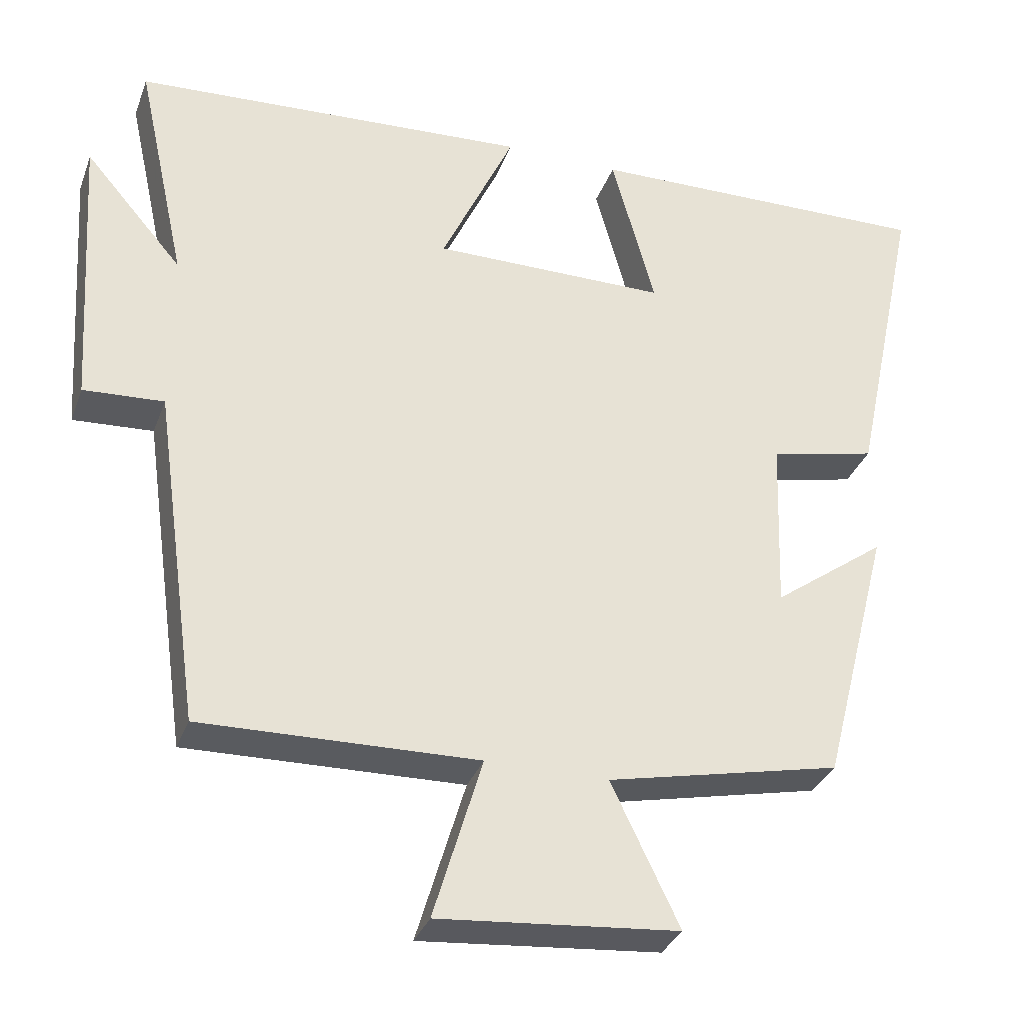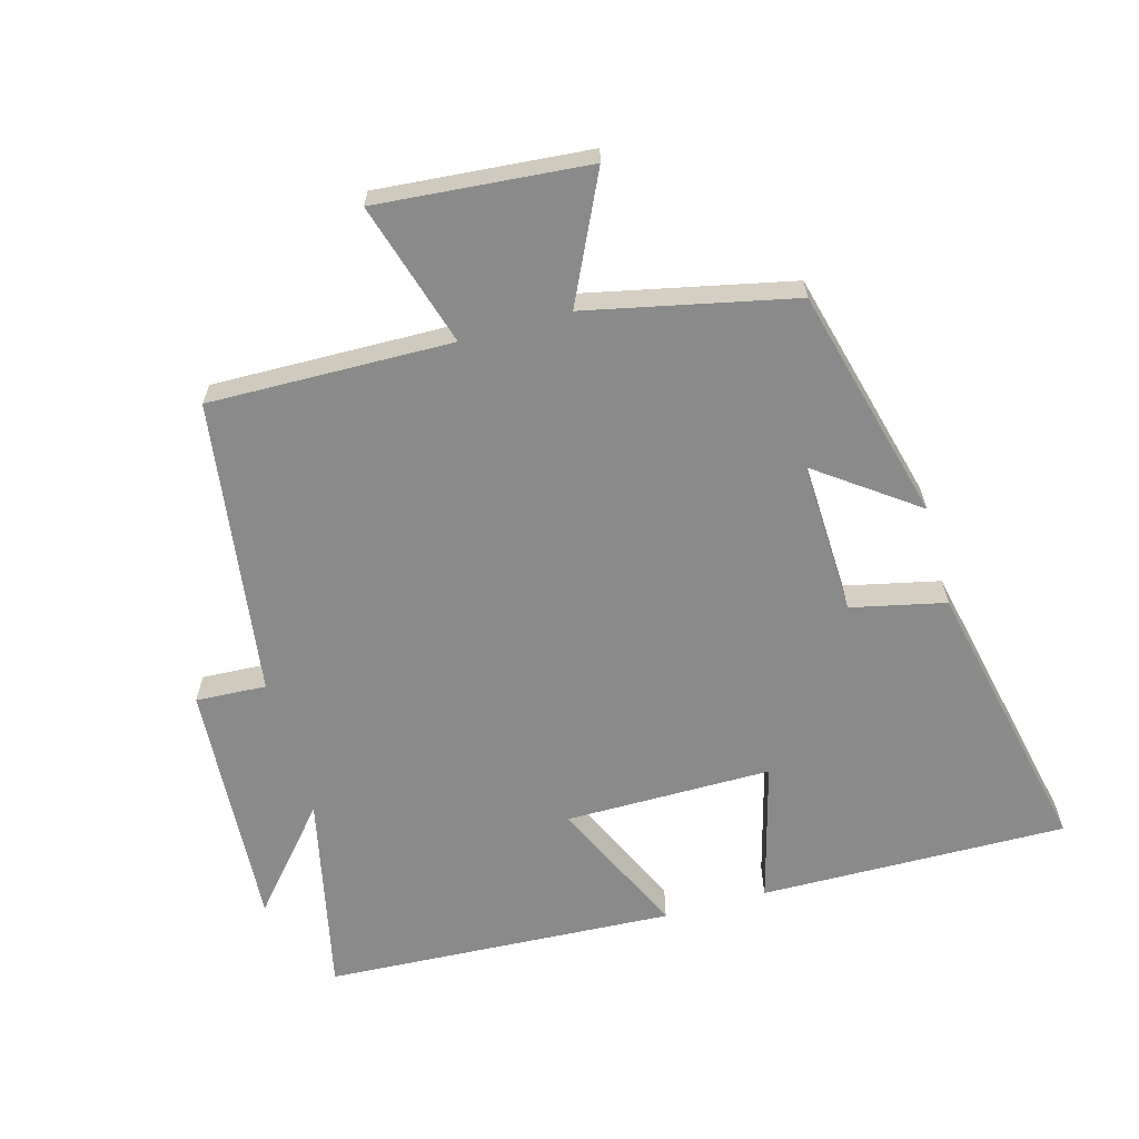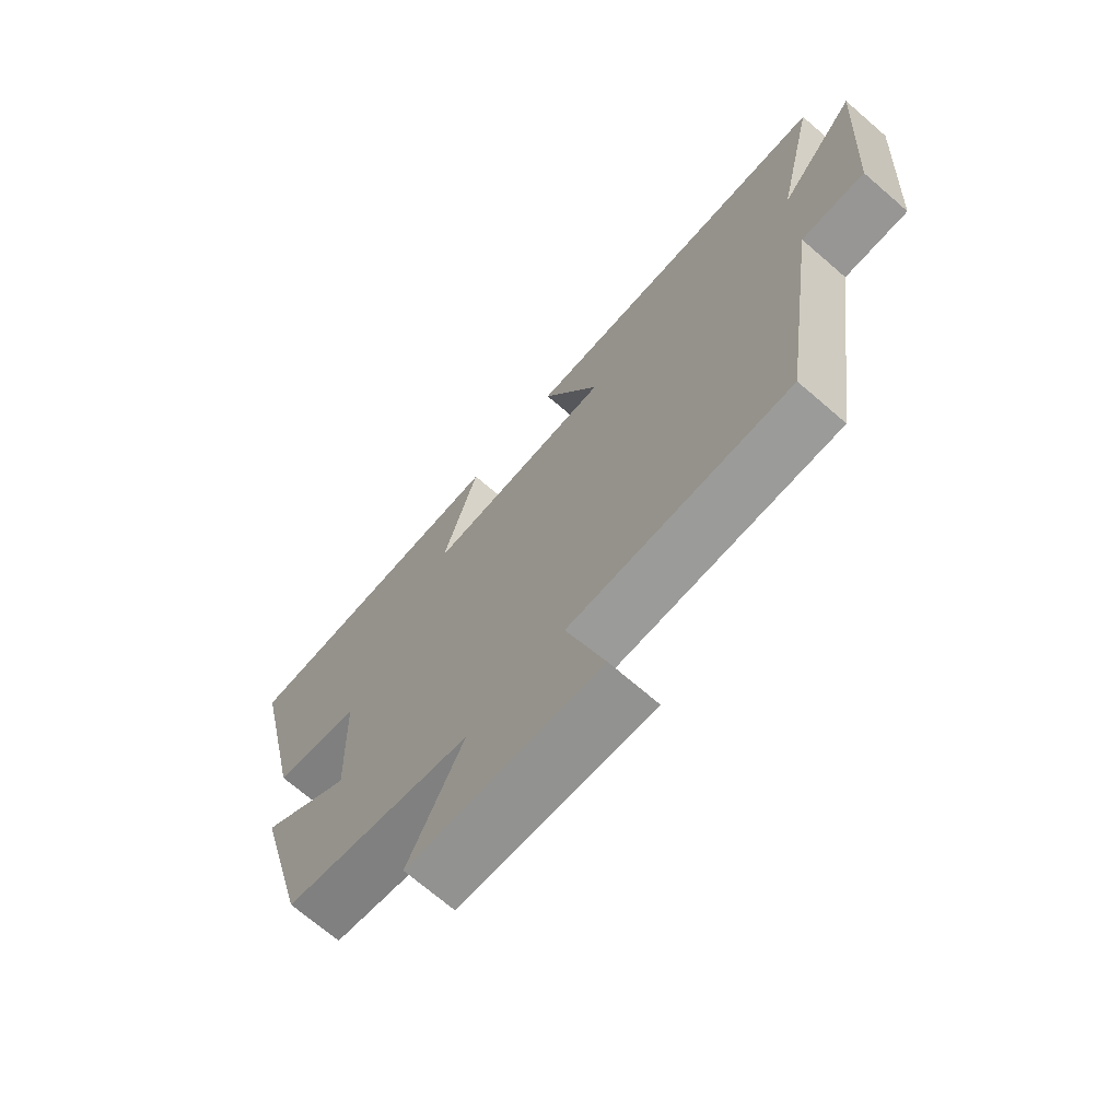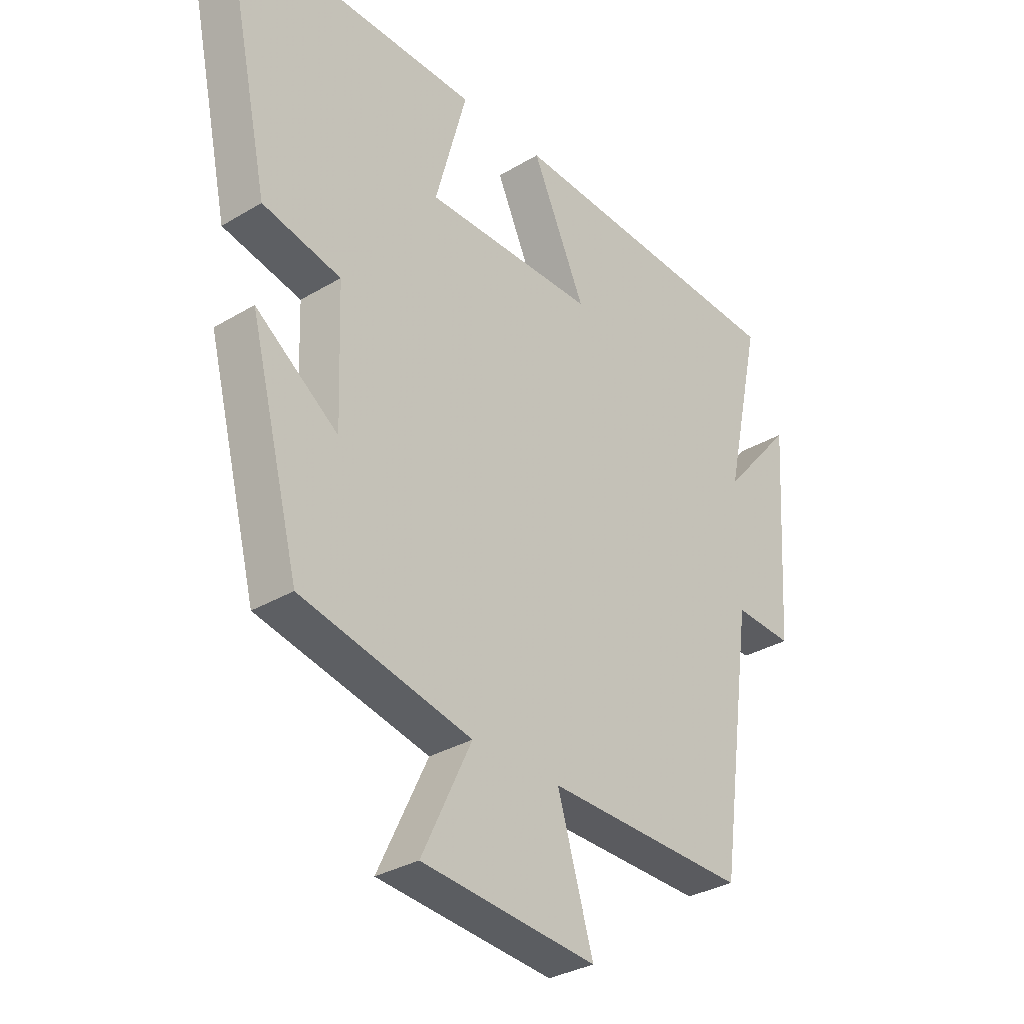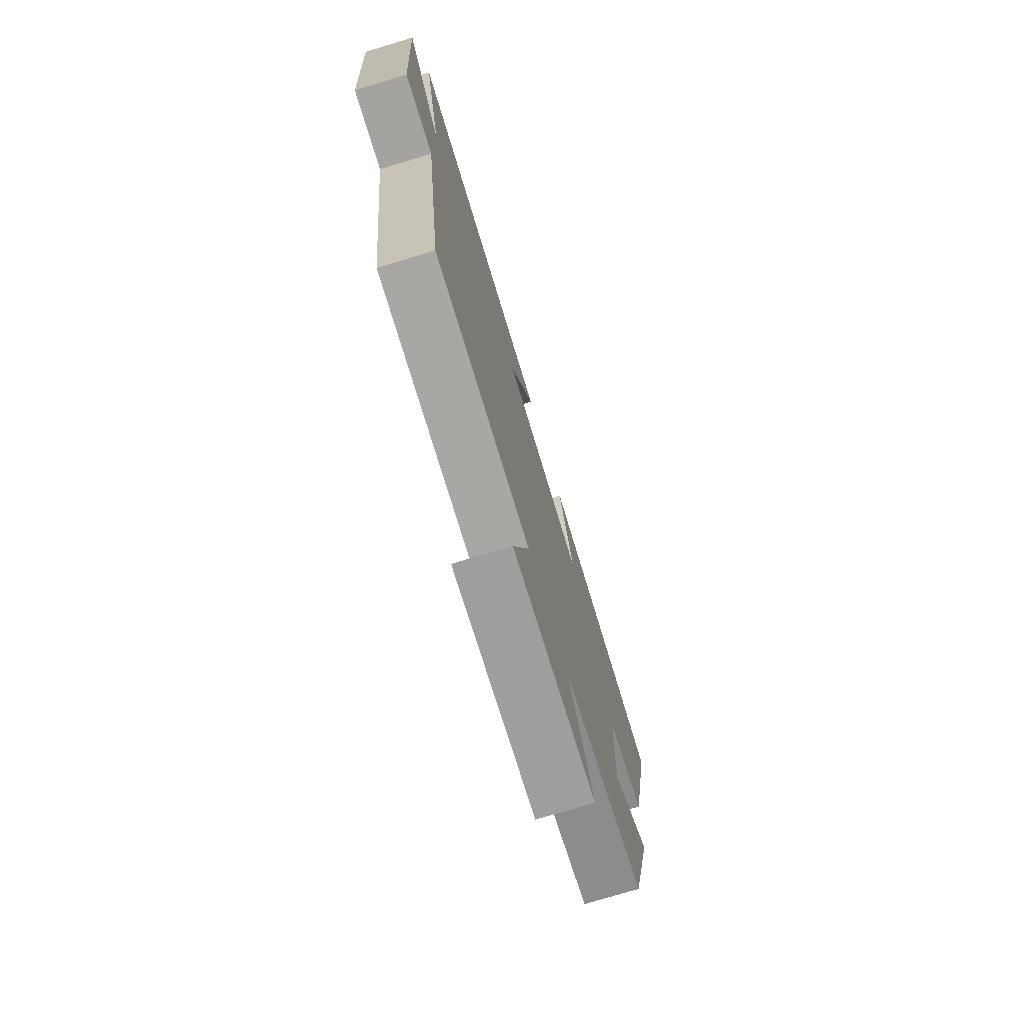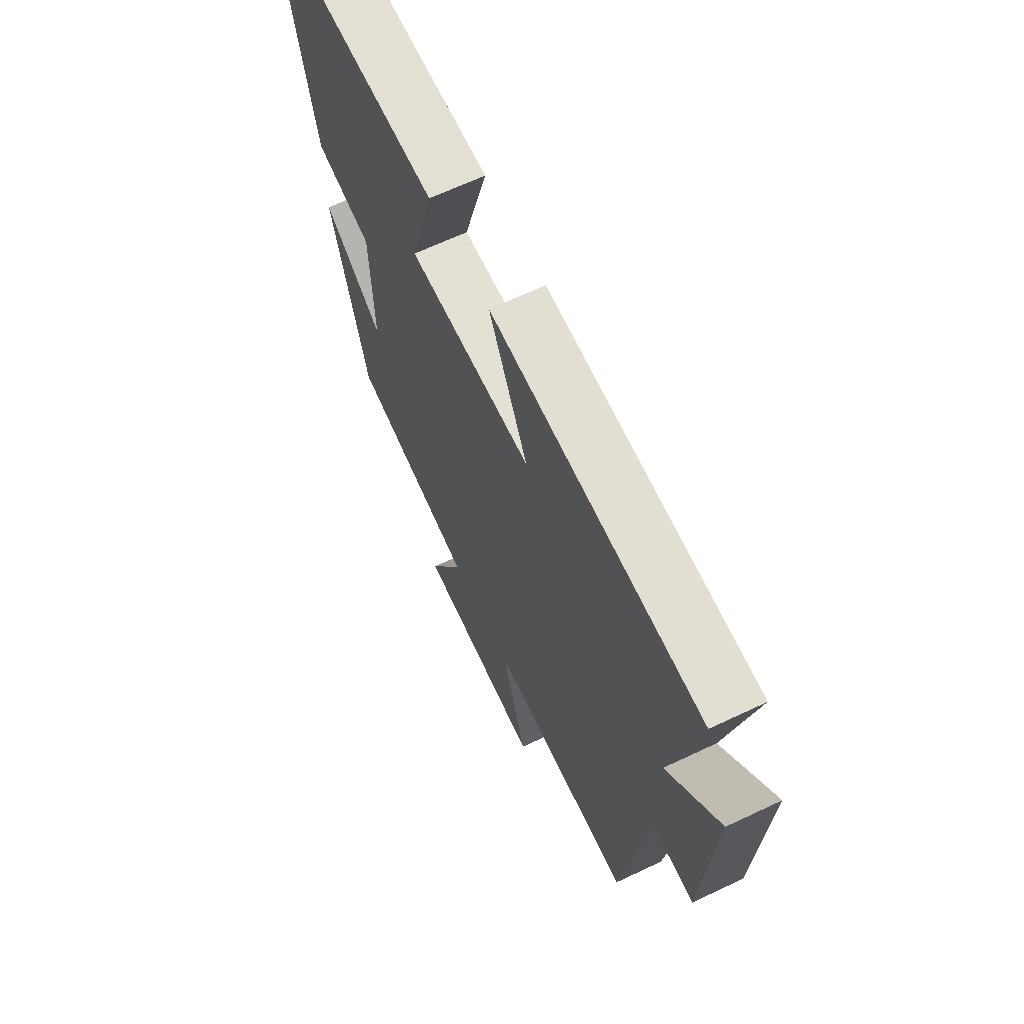
<metadata>
{"format":"obj","ext":"obj","renderer":"f3d","projection":"perspective","resolution":1024,"background":"white","views":[{"elev":-32.8,"azim":161.4,"up":"+Z"},{"elev":-63.4,"azim":-164.3,"up":"+Y"},{"elev":-70.6,"azim":49.2,"up":"+Z"},{"elev":-32.1,"azim":-50.0,"up":"+Z"},{"elev":-75.7,"azim":106.8,"up":"+Z"},{"elev":65.6,"azim":64.5,"up":"+Z"}]}
</metadata>
<code>
v -0.591 0.07 0.508
v -0.124 0.07 0.5
v -0.182 0.07 0.287
v 0.132 0.07 0.287
v 0.034 0.07 0.5
v 0.567 0.07 0.471
v 0.5 0.07 0.165
v 0.631 0.07 0.317
v 0.607 0.07 -0.063
v 0.5 0.07 -0.057
v 0.437 0.07 -0.508
v 0.068 0.07 -0.5
v 0.133 0.07 -0.718
v -0.187 0.07 -0.69
v -0.096 0.07 -0.5
v -0.409 0.07 -0.432
v -0.5 0.07 -0.077
v -0.349 0.07 -0.187
v -0.357 0.07 0.047
v -0.5 0.07 0.079
v -0.591 0 0.508
v -0.124 0 0.5
v -0.182 0 0.287
v 0.132 0 0.287
v 0.034 0 0.5
v 0.567 0 0.471
v 0.5 0 0.165
v 0.631 0 0.317
v 0.607 0 -0.063
v 0.5 0 -0.057
v 0.437 0 -0.508
v 0.068 0 -0.5
v 0.133 0 -0.718
v -0.187 0 -0.69
v -0.096 0 -0.5
v -0.409 0 -0.432
v -0.5 0 -0.077
v -0.349 0 -0.187
v -0.357 0 0.047
v -0.5 0 0.079
f 1 2 3
f 20 1 3
f 19 20 3
f 18 19 3 4
f 15 16 17 18
f 15 18 4
f 12 13 14 15
f 12 15 4
f 10 11 12 4
f 7 8 9 10
f 7 10 4 5
f 5 6 7
f 23 22 21
f 23 21 40
f 23 40 39
f 24 23 39 38
f 38 37 36 35
f 24 38 35
f 35 34 33 32
f 24 35 32
f 24 32 31 30
f 30 29 28 27
f 25 24 30 27
f 27 26 25
f 1 21 22 2
f 2 22 23 3
f 3 23 24 4
f 4 24 25 5
f 5 25 26 6
f 6 26 27 7
f 7 27 28 8
f 8 28 29 9
f 9 29 30 10
f 10 30 31 11
f 11 31 32 12
f 12 32 33 13
f 13 33 34 14
f 14 34 35 15
f 15 35 36 16
f 16 36 37 17
f 17 37 38 18
f 18 38 39 19
f 19 39 40 20
f 20 40 21 1

</code>
